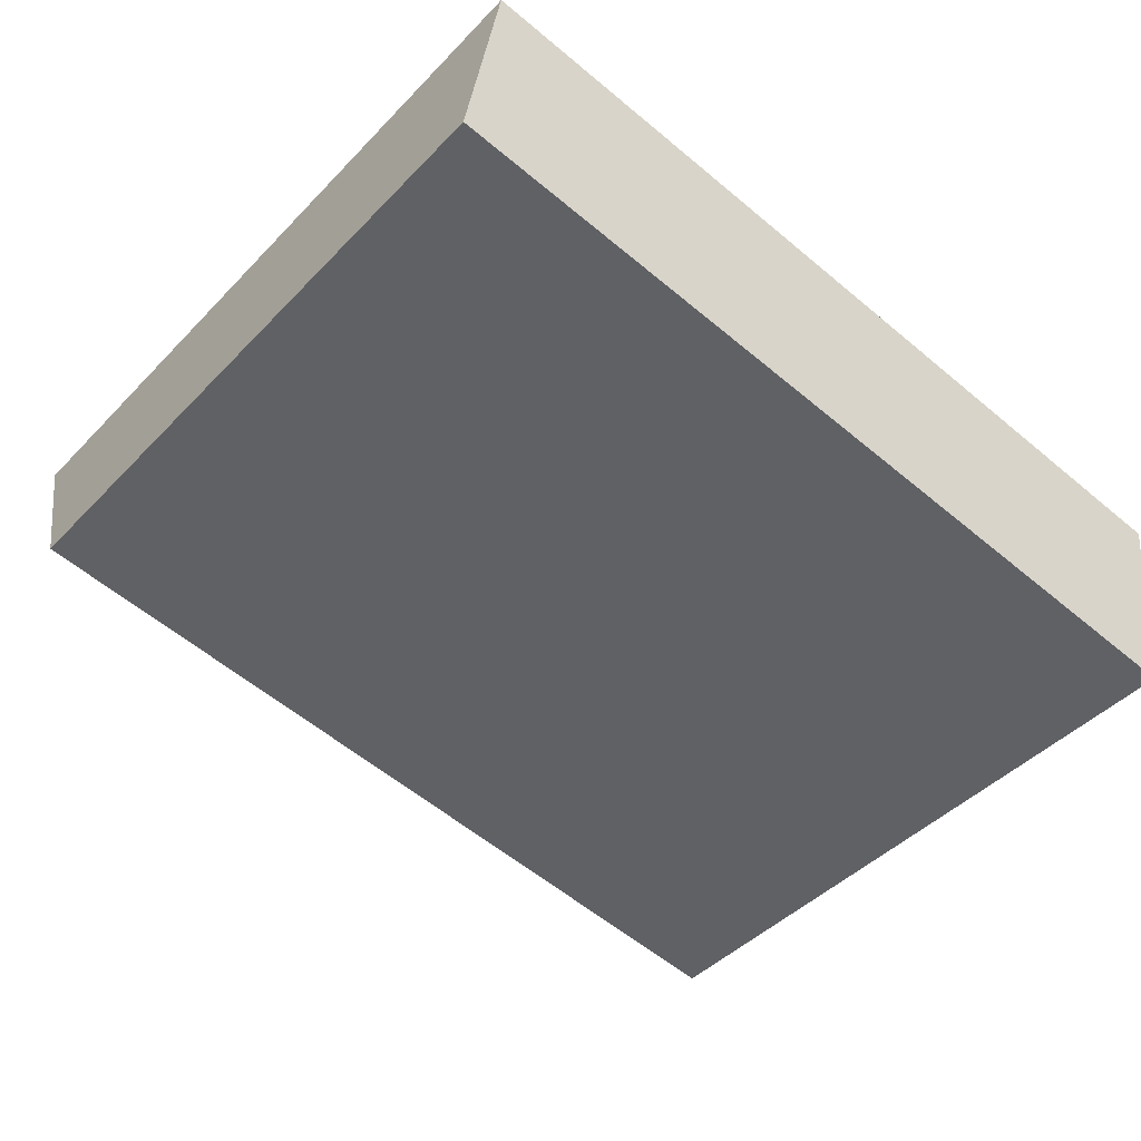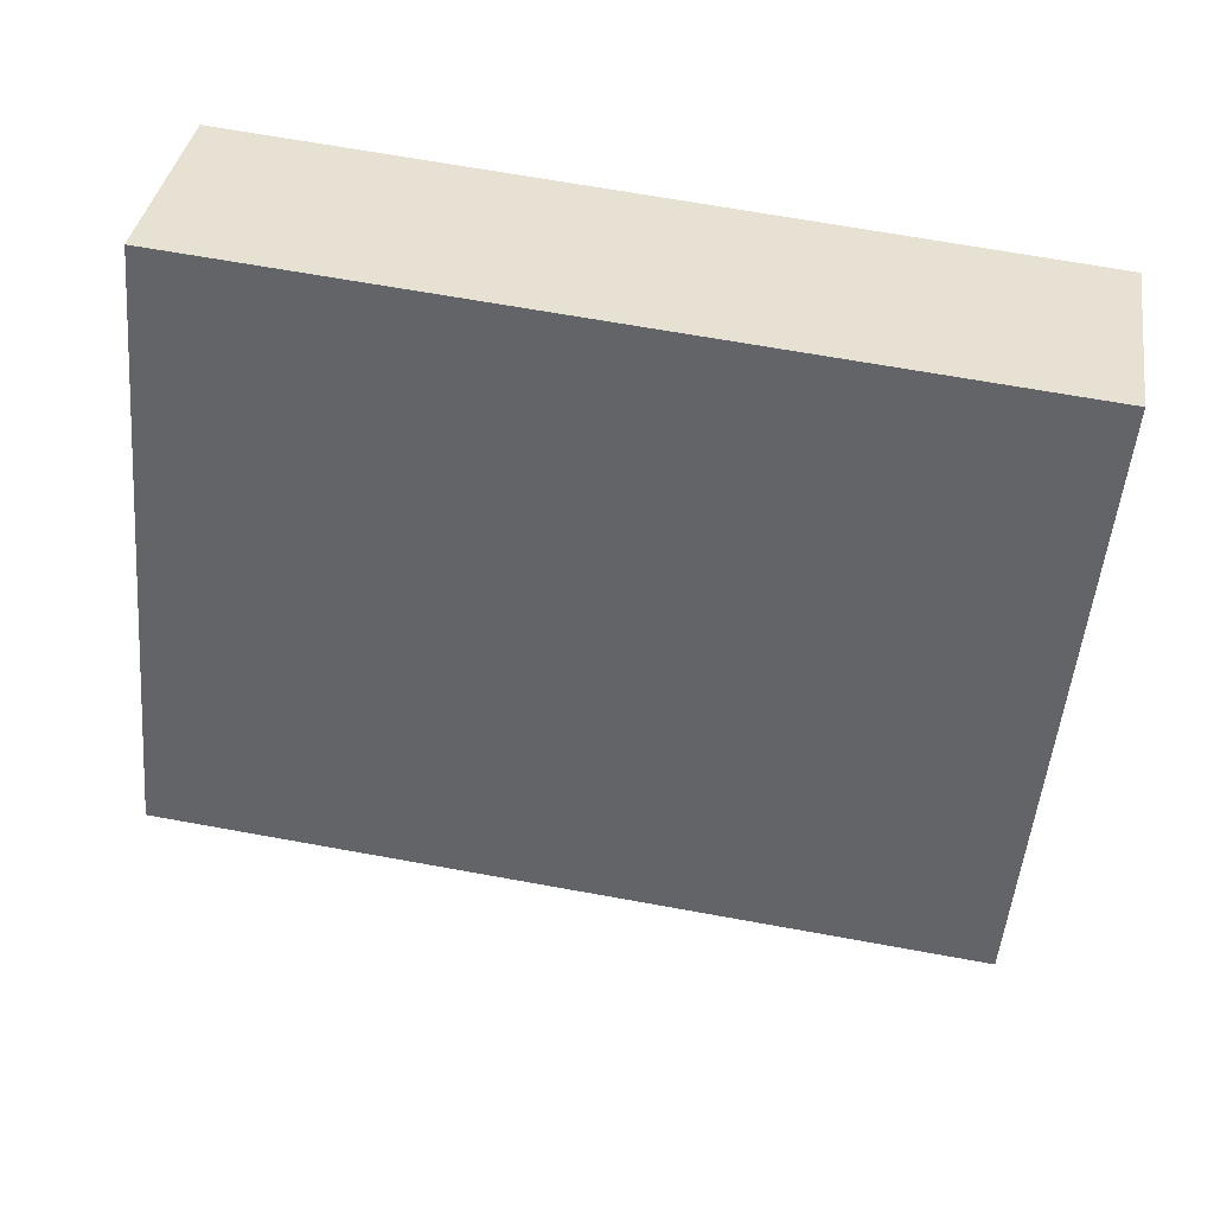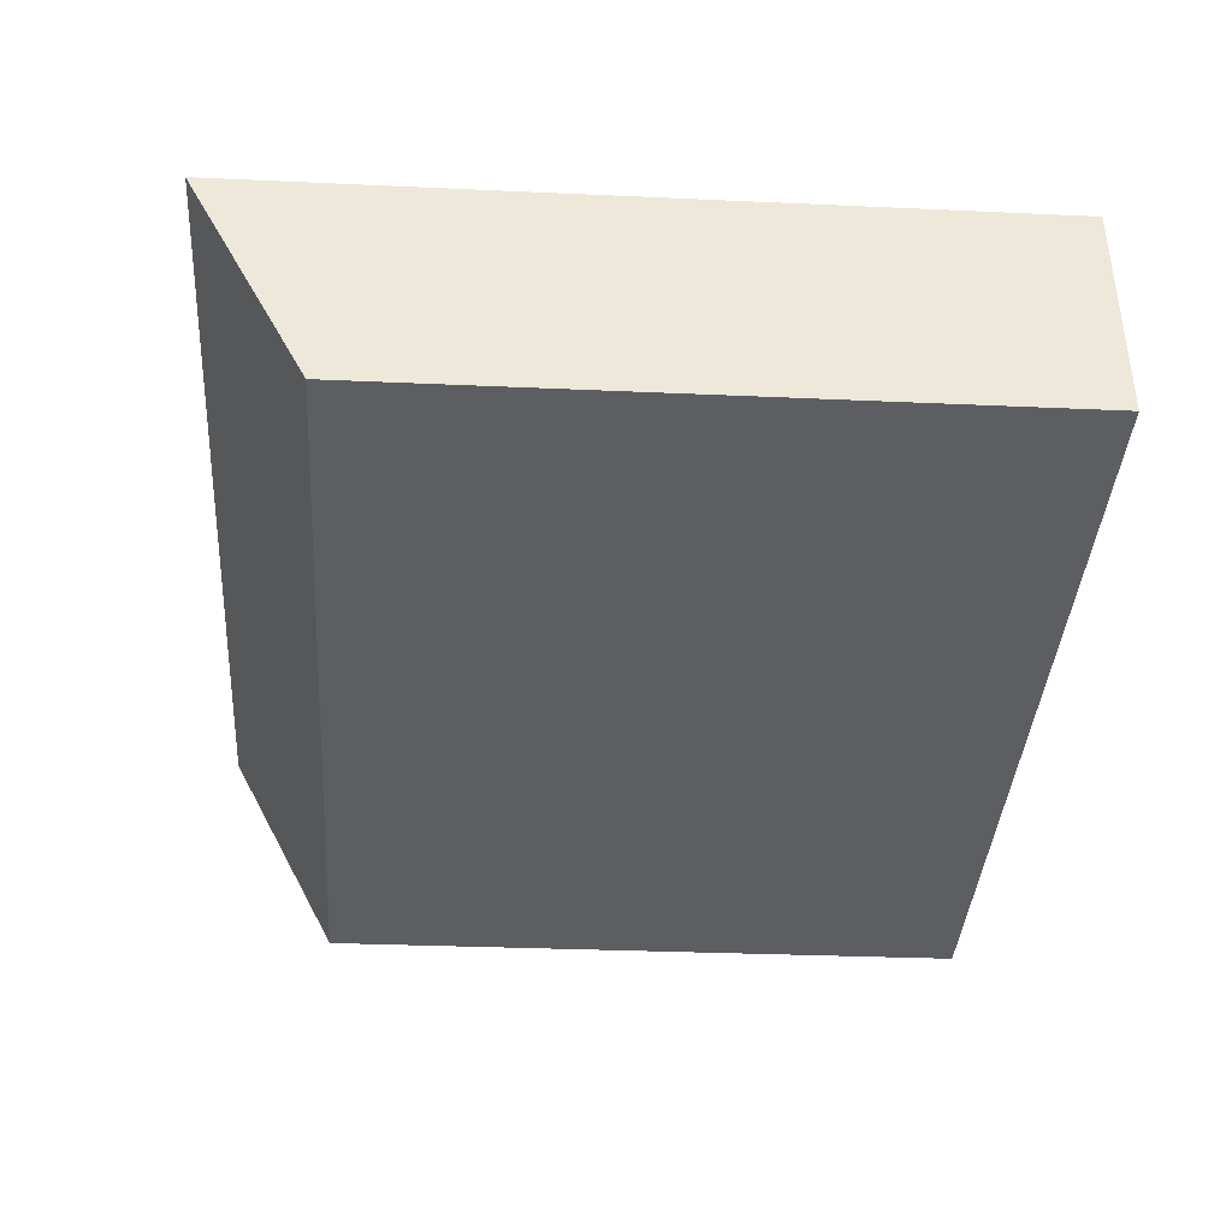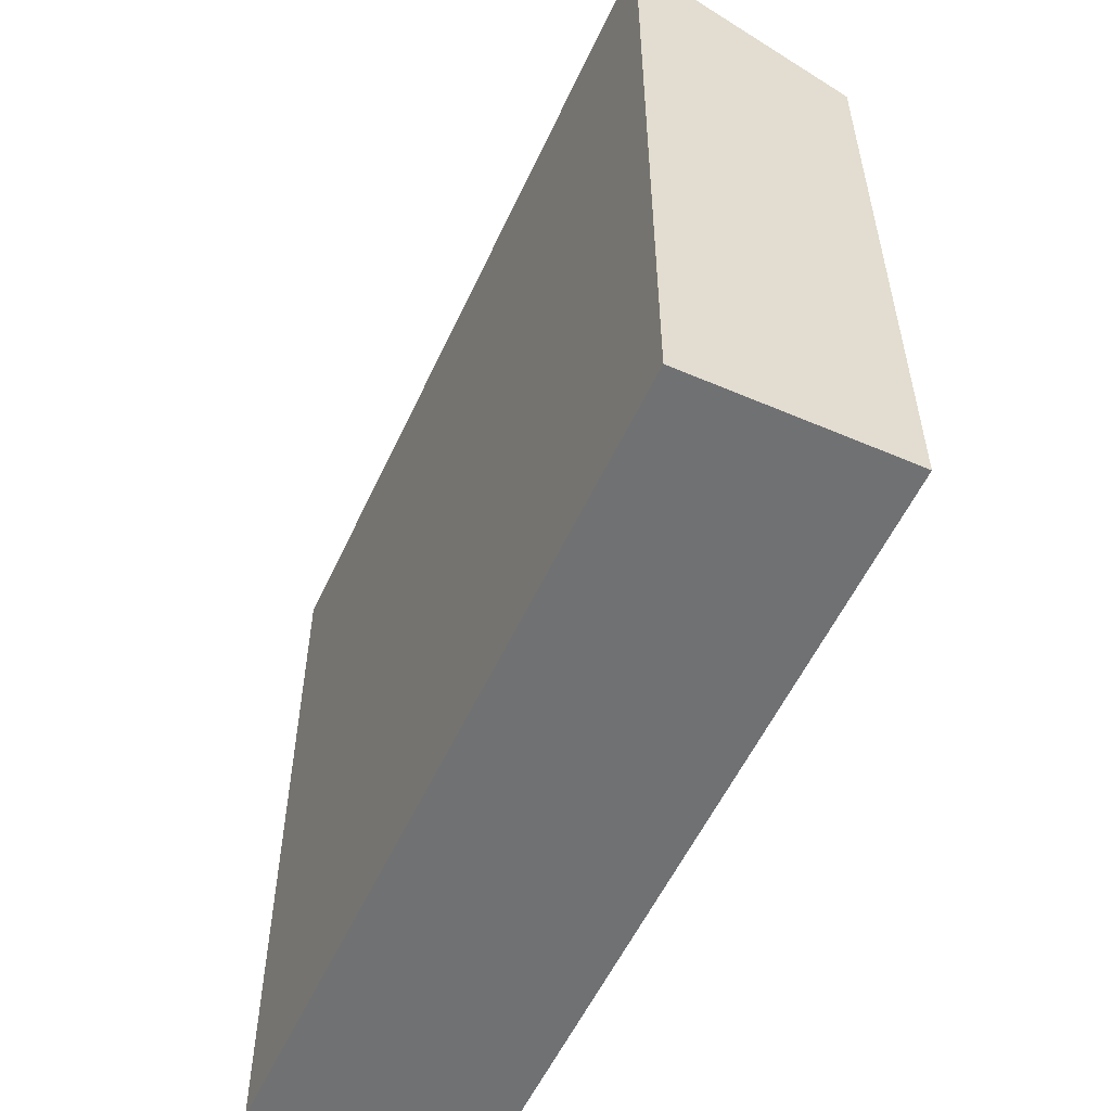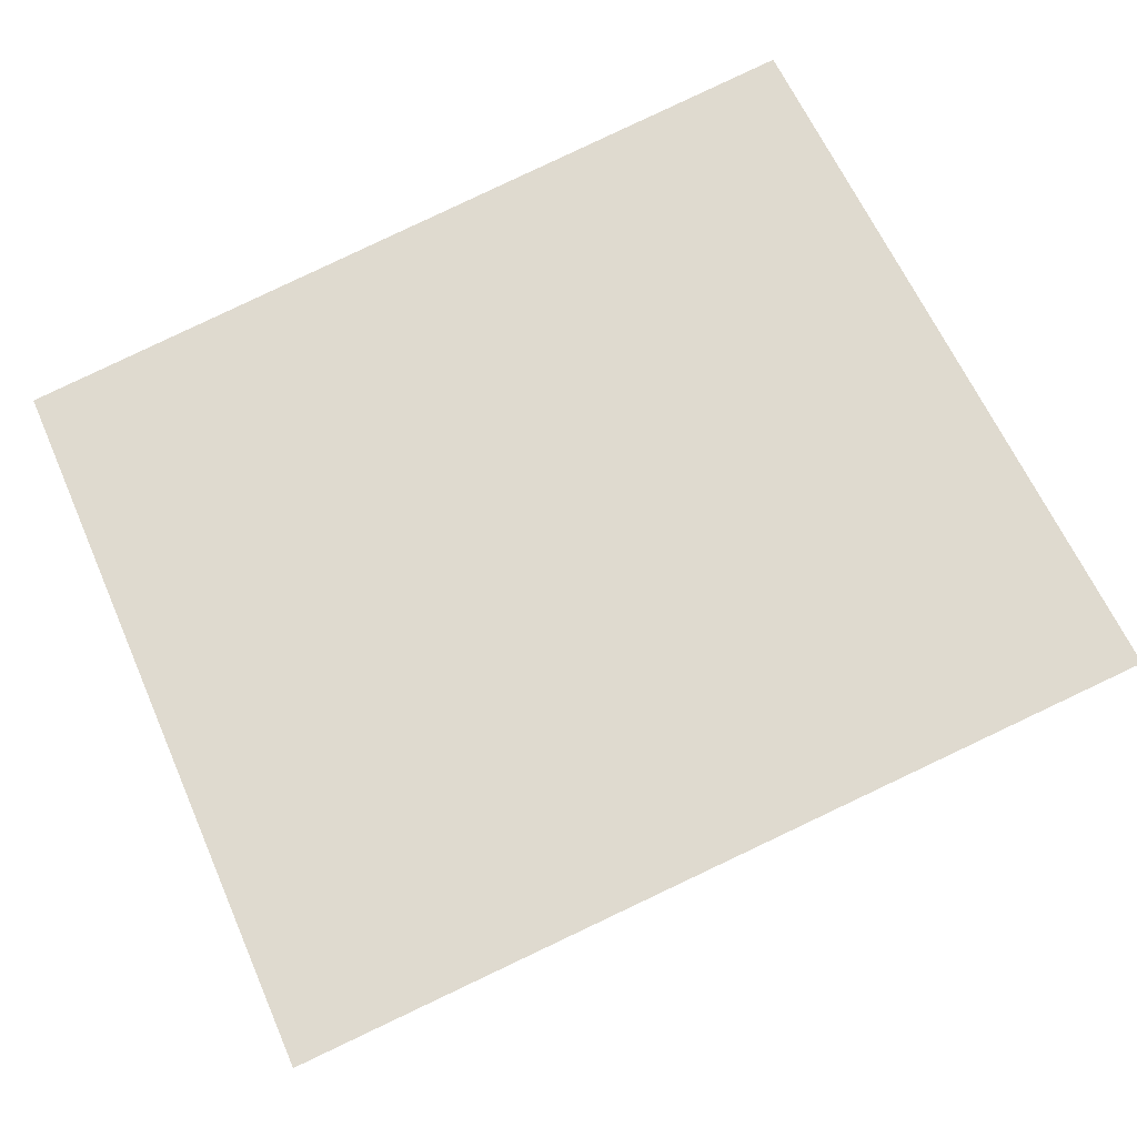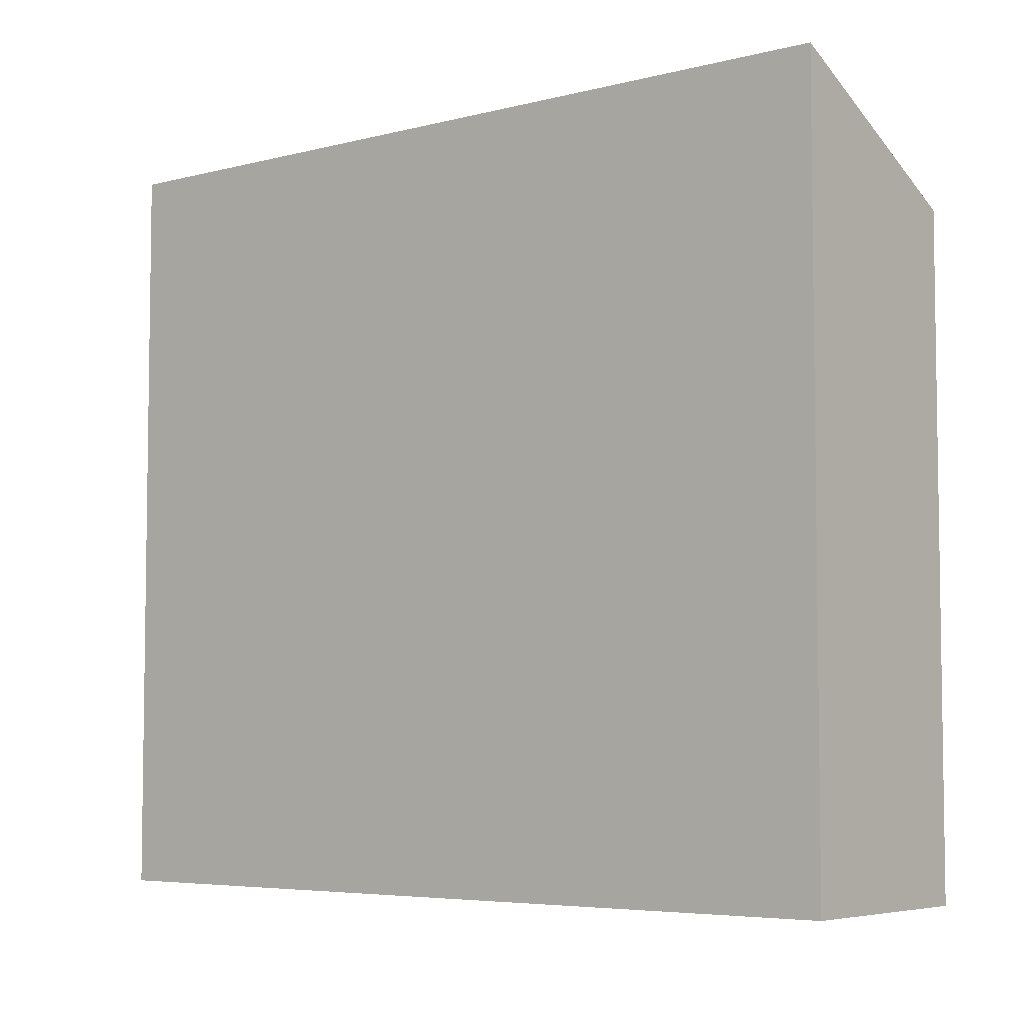
<metadata>
{"format":"obj","ext":"obj","renderer":"f3d","projection":"perspective","resolution":1024,"background":"white","views":[{"elev":-44.2,"azim":-40.1,"up":"+Z"},{"elev":-51.6,"azim":-5.1,"up":"+Z"},{"elev":-29.1,"azim":-93.9,"up":"+Z"},{"elev":-55.2,"azim":74.5,"up":"+Y"},{"elev":62.5,"azim":156.3,"up":"+Z"},{"elev":-5.4,"azim":47.8,"up":"+Y"}]}
</metadata>
<code>
v  7.173 5.573 -1.118
v  0.291 6.528 1.868
v  7.461 6.528 0.728
v  0 5.562 3.406e-16
v  7.461 -4.458e-17 0.728
v  7.173 6.846e-17 -1.118
v  0 0 0
v  0.291 -1.144e-16 1.868
g defaultobject
f 1 2 3
f 2 1 4
f 5 1 3
f 1 5 6
f 6 4 1
f 4 6 7
f 4 8 2
f 8 4 7
f 8 3 2
f 3 8 5
f 5 7 6
f 7 5 8

</code>
